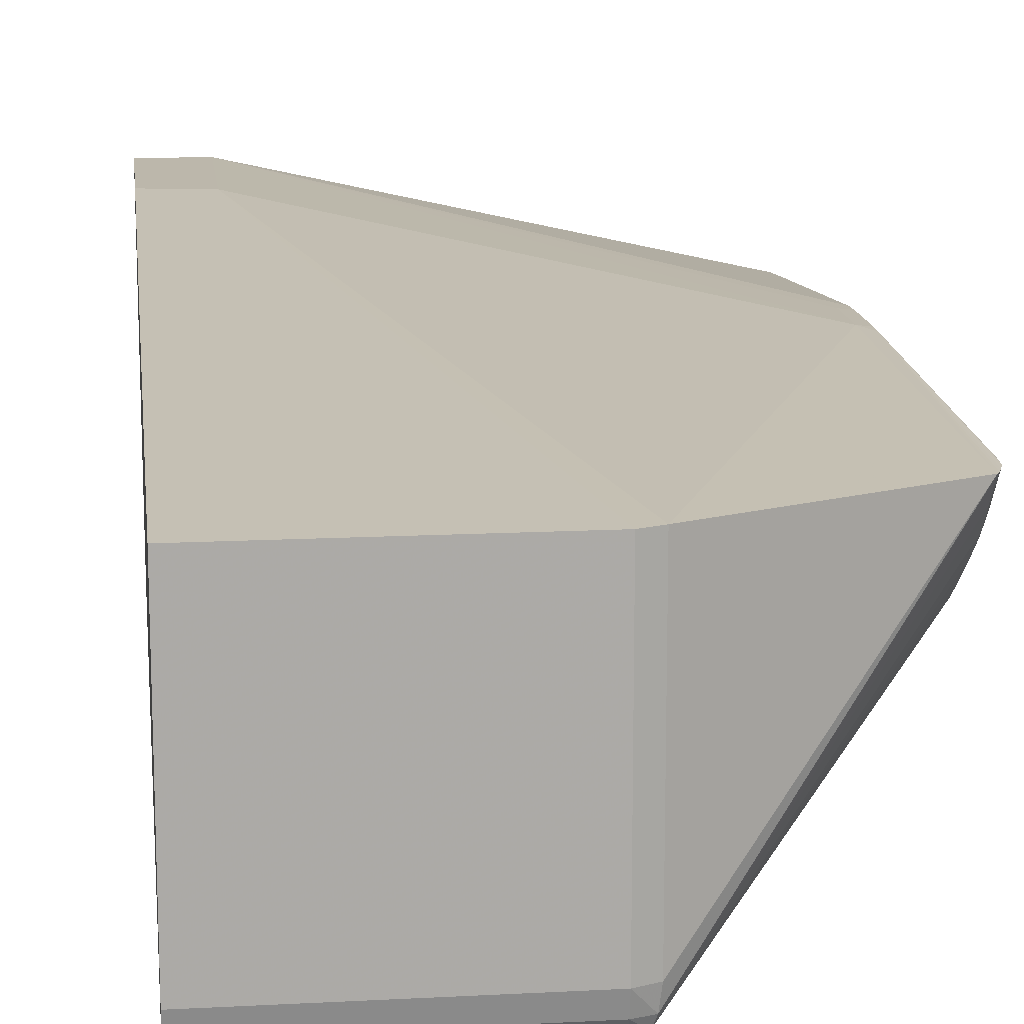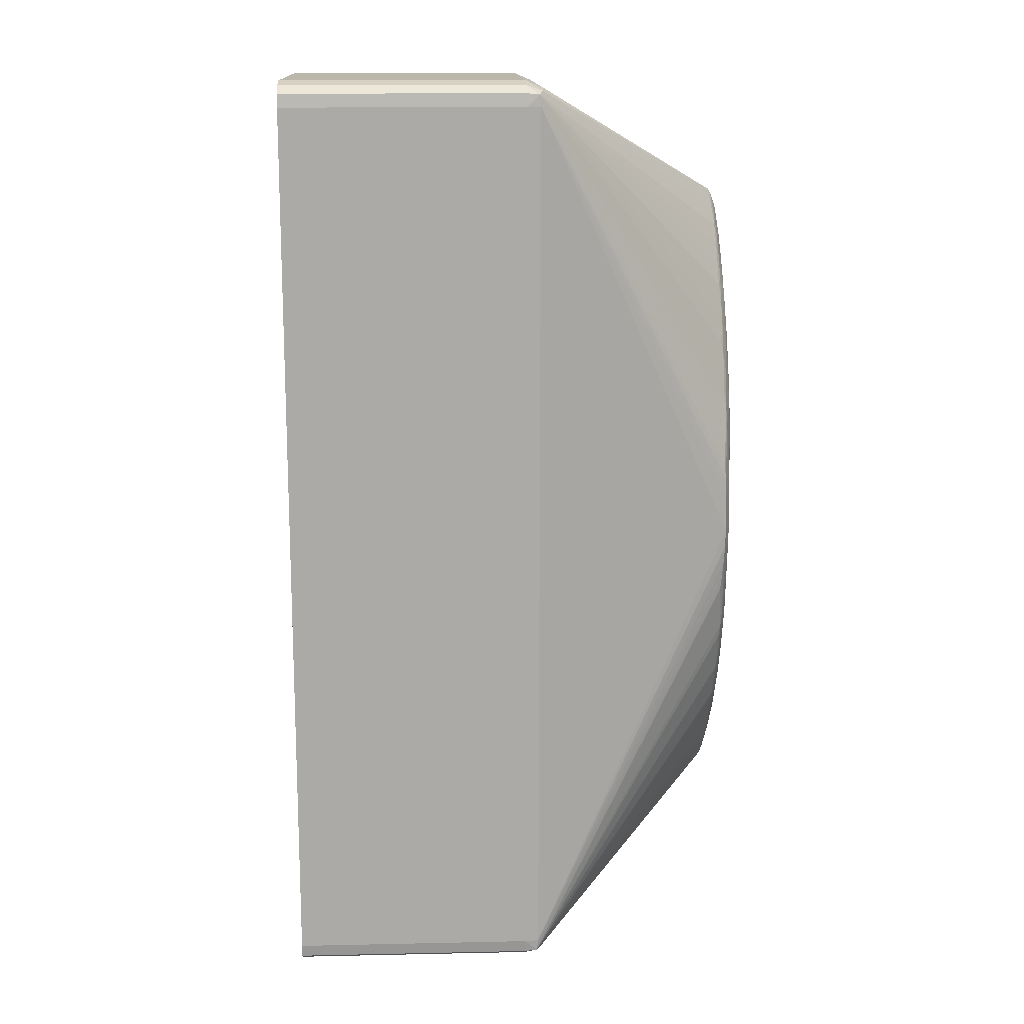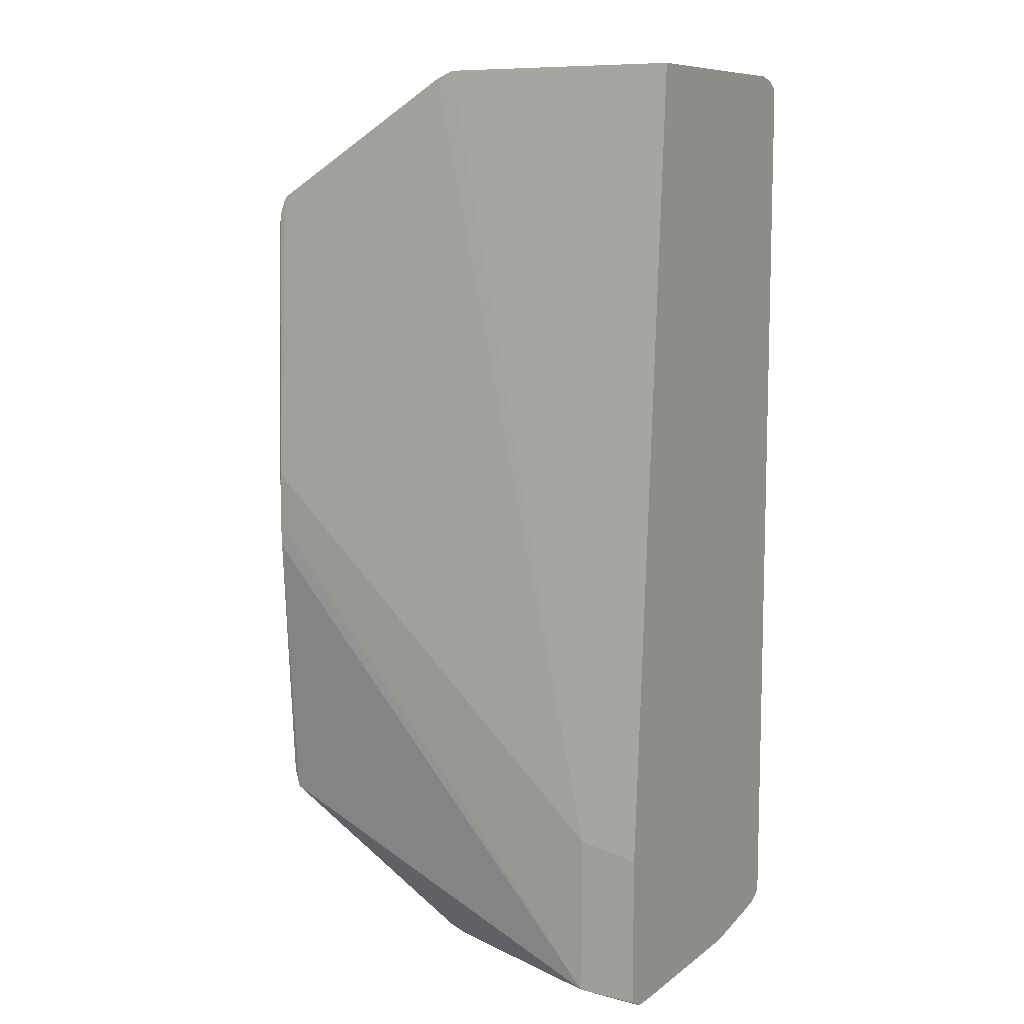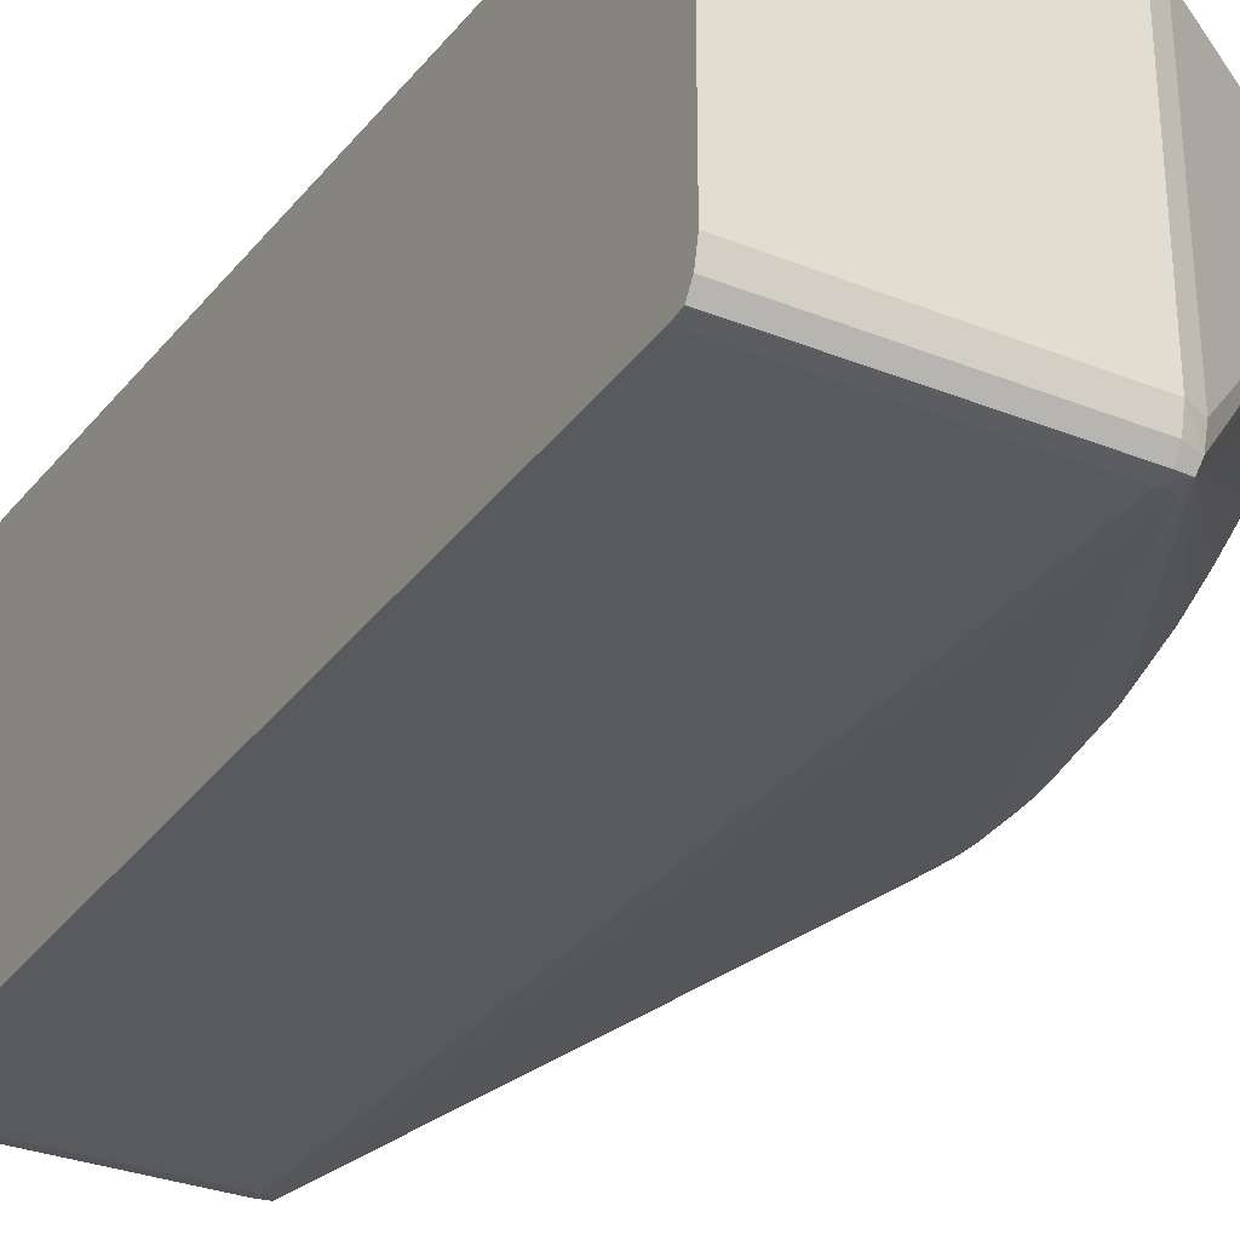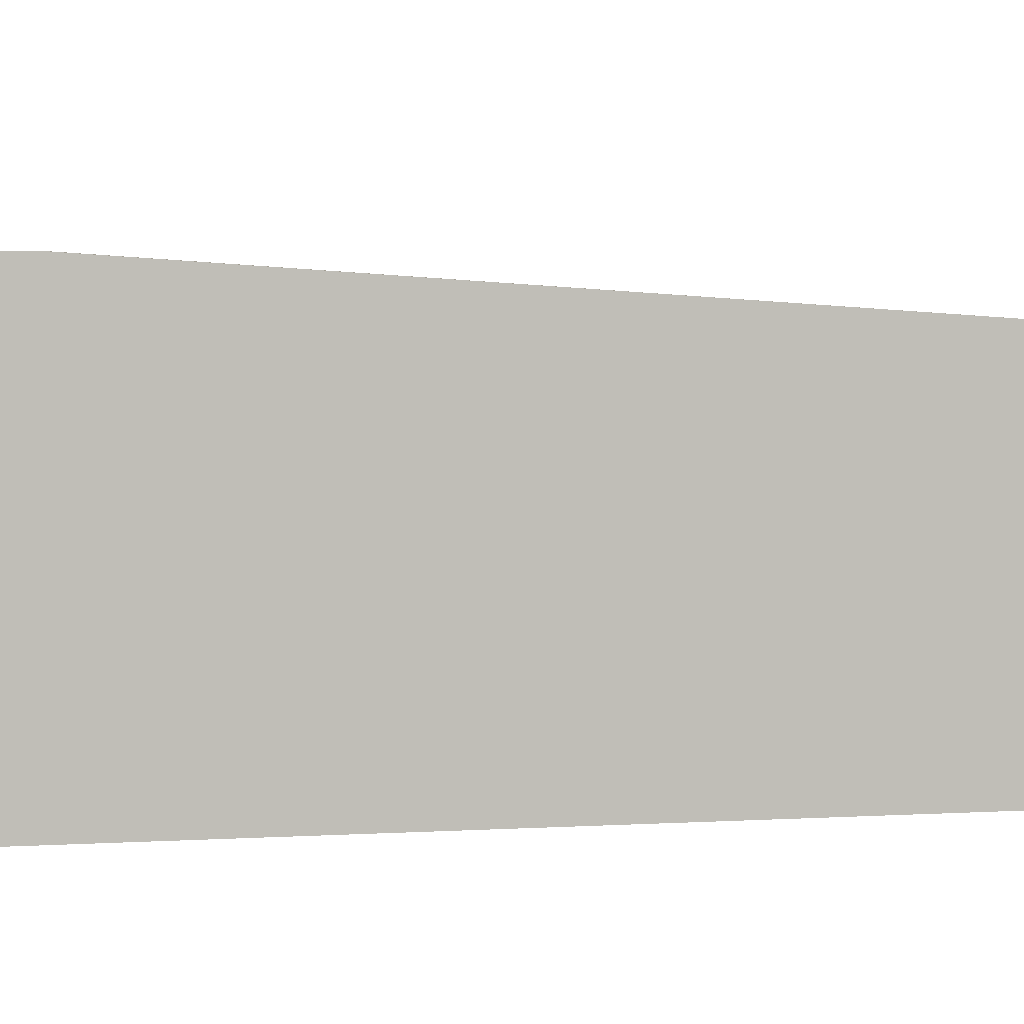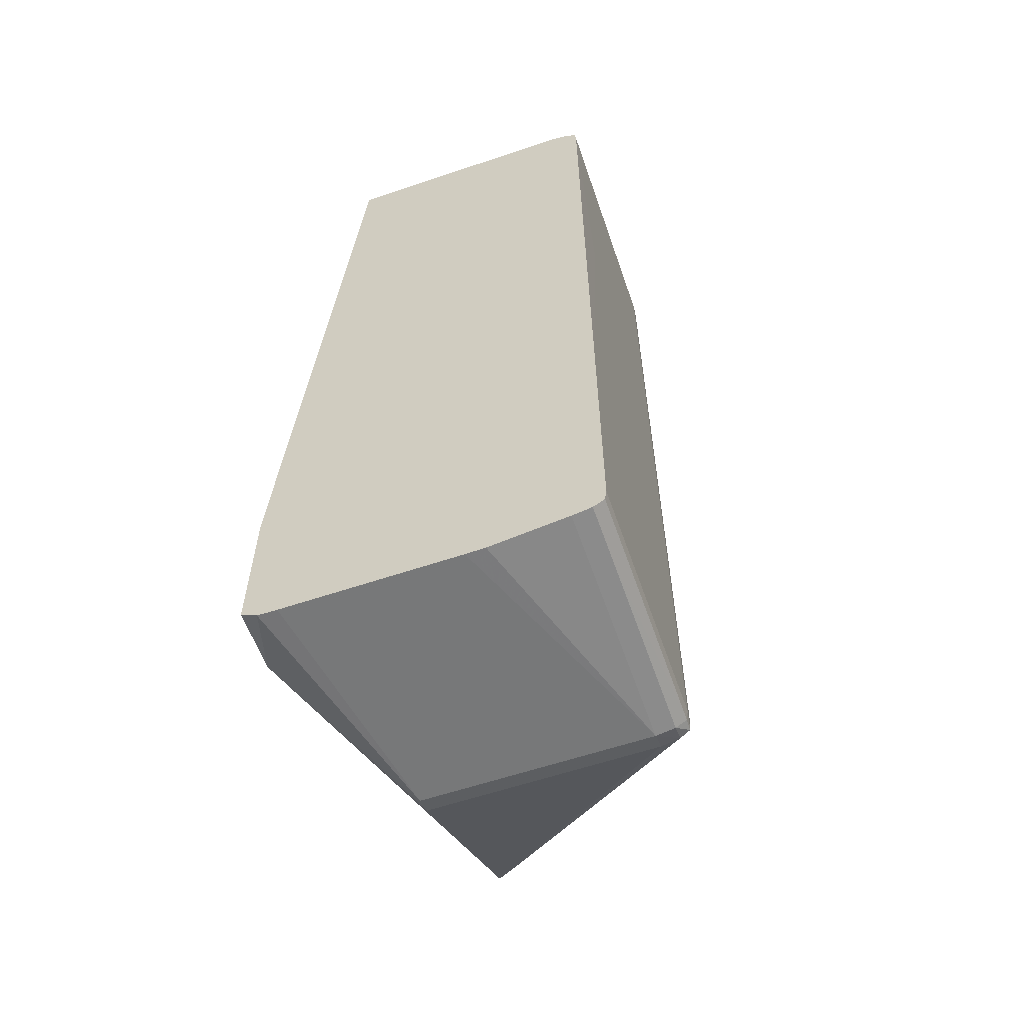
<metadata>
{"format":"obj","ext":"obj","renderer":"f3d","projection":"perspective","resolution":1024,"background":"white","views":[{"elev":14.4,"azim":173.4,"up":"+Z"},{"elev":14.5,"azim":177.4,"up":"+Y"},{"elev":9.3,"azim":29.5,"up":"+Y"},{"elev":-31.0,"azim":150.2,"up":"+Z"},{"elev":4.1,"azim":78.0,"up":"+Z"},{"elev":-59.8,"azim":109.1,"up":"+Y"}]}
</metadata>
<code>
v -0.0004381 -0.0123 -0.0108
v -0.0004381 -0.0123 -0.0108
v -0.0004381 -0.0115 -0.0124
v -0.0004303 -0.01309 -0.0108
v -0.0004303 -0.01309 -0.0108
v -0.0003077 -0.001097 -0.01
v -0.0004361 0.0101 -0.01037
v -0.0004381 -0.009896 -0.0108
v -0.0004244 -0.0107 -0.0132
v -0.0002513 -0.01153 -0.01324
v -0.0002571 -0.01233 -0.01244
v -0.0004381 -0.009096 -0.014
v -0.0004322 -0.008299 -0.0148
v -0.0002532 -0.01313 -0.01163
v -0.0003349 -0.01348 -0.0108
v -7.03e-05 -0.001748 -0.009549
v -8.781e-05 -0.001097 -0.00954
v -8.976e-05 0.001297 -0.009538
v -0.0003096 0.001297 -0.01
v -0.0004361 0.01293 -0.01037
v -0.0004381 0.002094 -0.01188
v -0.0003875 -0.009896 -0.014
v -0.0003252 -0.009096 -0.0148
v -0.0002124 -0.01067 -0.014
v -0.0001267 -0.01129 -0.01374
v -0.0001442 -0.01209 -0.013
v -0.0004381 -0.005897 -0.0156
v -0.0004322 -0.006698 -0.0156
v -0.0003369 -0.007498 -0.0156
v -0.0001345 -0.01366 -0.01138
v -0.000224 -0.01392 -0.0108
v -0.0001384 -0.01288 -0.0122
v 0.0004025 -0.001097 -0.009477
v 0.01695 -0.01968 -0.007728
v 0.0004025 0.001297 -0.009474
v -6.835e-05 0.001858 -0.009552
v -0.0004167 0.0133 -0.01037
v -0.0004186 0.01249 -0.0116
v -0.0004361 0.0109 -0.0124
v -0.0004381 0.007184 -0.0148
v -0.0004381 0.007184 -0.014
v -0.0001793 -0.008232 -0.01561
v -0.0001053 -0.009096 -0.01531
v -0.0001365 -0.009818 -0.01476
v -7.808e-05 -0.01039 -0.01447
v 0.008672 -0.01919 -0.02164
v -0.0004381 -0.004296 -0.0164
v -0.0003933 -0.005096 -0.0164
v -0.0002124 -0.006698 -0.01629
v 0.008524 -0.01931 -0.0212
v 0.008441 -0.01939 -0.0204
v 0.008441 -0.01939 -0.01086
v 0.009205 -0.01968 -0.01086
v 0.01944 -0.02013 -0.0084
v 0.01944 -0.01976 -0.007728
v 0.01695 -0.01293 -0.007728
v 0.008437 0.01962 -0.01
v -4.695e-05 0.01454 -0.01037
v -0.0001442 0.01437 -0.01037
v -0.0002551 0.01408 -0.01037
v -0.00037 0.01373 -0.01037
v -0.0003914 0.0133 -0.0108
v -0.000226 0.0125 -0.01241
v -0.0004128 0.01169 -0.0124
v -0.0004361 0.009296 -0.014
v -0.0004381 0.006093 -0.0156
v -0.000117 -0.007498 -0.01612
v -2.2e-06 -0.0095 -0.0152
v 0.008606 -0.0187 -0.02167
v 0.009205 -0.0187 -0.02174
v 0.009205 -0.01923 -0.02167
v 0.009205 -0.01952 -0.0212
v -8.781e-05 -0.005724 -0.01687
v -0.0001754 -0.005096 -0.01697
v -9.98e-06 -0.003153 -0.01761
v -0.0003836 -0.001097 -0.0172
v -0.0004381 0.003695 -0.0164
v -0.0003972 -0.0002923 -0.0172
v -0.0003369 -0.001898 -0.0172
v -0.0002162 -0.004296 -0.01708
v 0.009205 -0.01968 -0.0204
v 0.01944 -0.02016 -0.009201
v 0.01944 -0.01341 -0.007728
v 0.01944 0.01994 -0.01
v 0.009201 0.01994 -0.01
v 0.008437 0.01962 -0.0204
v -3.139e-05 0.01452 -0.01043
v 0.008522 0.01953 -0.0212
v -0.0001559 0.01406 -0.01074
v -0.0002065 0.0133 -0.01158
v -0.0001112 0.01223 -0.01292
v -0.0002065 0.01168 -0.01319
v -0.00037 0.0101 -0.014
v -0.0003972 0.0109 -0.0132
v -0.000119 0.01302 -0.01215
v -0.0004108 0.008495 -0.0148
v -0.0004186 0.006894 -0.0156
v -0.0004264 0.007184 -0.01531
v -0.0004361 0.004496 -0.0164
v 0.009205 -0.007204 -0.02174
v -5.473e-05 -0.002694 -0.01763
v -0.000119 -0.001898 -0.01769
v -0.0001637 -0.001097 -0.01774
v -0.0001773 -0.0002923 -0.01775
v 0.008606 0.01628 -0.02167
v 0.01695 -0.0187 -0.02174
v 0.01695 -0.01952 -0.0212
v 0.01695 -0.01906 -0.02169
v 0.01944 -0.01923 -0.02167
v 0.01695 -0.01963 -0.02065
v -0.0003836 0.0004927 -0.0172
v 0.01695 -0.01968 -0.0204
v 0.01944 -0.02014 -0.0172
v 0.01944 -0.02016 -0.0164
v 0.01944 0.01994 -0.0204
v 0.009201 0.01994 -0.0204
v -8.003e-05 0.01377 -0.0113
v 0.009201 0.01976 -0.0212
v 0.00867 0.0194 -0.02164
v -8.781e-05 0.0114 -0.01369
v -0.0001734 0.01085 -0.01397
v -0.0001501 0.0101 -0.01458
v -0.0002396 0.00932 -0.01484
v -0.0003116 0.007695 -0.0156
v -0.0003836 0.005293 -0.0164
v -0.0003408 0.002094 -0.0172
v -0.000368 0.001293 -0.0172
v 0.009205 0.007184 -0.02174
v -0.0001637 0.0004927 -0.01774
v 0.008606 0.0189 -0.02167
v 0.01944 -0.0187 -0.02174
v 0.01944 -0.01952 -0.0212
v 0.01944 -0.01912 -0.02168
v 0.01944 -0.01968 -0.0204
v 0.01944 0.01976 -0.0212
v 0.009201 0.01945 -0.02167
v -5.279e-05 0.01056 -0.01444
v 0.009201 0.0189 -0.02174
v -6.641e-05 0.002726 -0.01765
v -0.0001618 0.005293 -0.01695
v -7.419e-05 0.005838 -0.01686
v -9.171e-05 0.007695 -0.01608
v -2.5e-07 0.008099 -0.016
v -0.0001092 0.009068 -0.0153
v -0.000154 0.008421 -0.01558
v -0.0001987 0.006894 -0.01623
v -0.0002162 0.004496 -0.01704
v -0.0001228 0.002094 -0.01769
v -0.0001501 0.001293 -0.01772
v 0.0176 0.007184 -0.02174
v 0.01944 -0.007212 -0.02174
v 0.01944 0.01945 -0.02167
v 0.01944 0.0189 -0.02174
f 1 2 8
f 1 8 21
f 1 21 41
f 1 41 40
f 1 40 66
f 1 66 77
f 1 77 47
f 1 47 27
f 1 27 12
f 1 12 3
f 1 3 4
f 1 4 5
f 1 5 2
f 2 5 6
f 2 6 7
f 2 7 20
f 2 20 8
f 3 9 10
f 3 10 11
f 3 11 4
f 3 12 13
f 3 13 9
f 4 14 15
f 4 15 5
f 4 11 14
f 5 15 16
f 5 16 17
f 5 17 6
f 6 17 18
f 6 18 19
f 6 19 7
f 7 19 20
f 8 20 21
f 9 13 22
f 9 22 10
f 10 22 23
f 10 23 24
f 10 24 25
f 10 25 26
f 10 26 11
f 11 26 14
f 12 27 28
f 12 28 13
f 13 23 22
f 13 28 29
f 13 29 23
f 14 30 31
f 14 31 15
f 14 26 32
f 14 32 30
f 15 31 16
f 16 33 17
f 16 31 34
f 16 34 33
f 17 33 35
f 17 35 18
f 18 35 36
f 18 36 37
f 18 37 20
f 18 20 19
f 20 37 38
f 20 38 39
f 20 39 40
f 20 40 41
f 20 41 21
f 23 29 42
f 23 42 43
f 23 43 44
f 23 44 24
f 24 44 45
f 24 45 25
f 25 46 26
f 25 45 46
f 26 46 32
f 27 47 28
f 28 47 48
f 28 48 29
f 29 48 49
f 29 49 42
f 30 32 46
f 30 46 50
f 30 50 31
f 31 50 51
f 31 51 52
f 31 52 34
f 33 34 35
f 34 52 53
f 34 53 54
f 34 54 55
f 34 55 83
f 34 83 56
f 34 56 35
f 35 57 58
f 35 58 36
f 35 56 57
f 36 58 59
f 36 59 60
f 36 60 61
f 36 61 37
f 37 61 62
f 37 62 38
f 38 62 63
f 38 63 64
f 38 64 65
f 38 65 39
f 39 65 40
f 40 65 66
f 42 49 67
f 42 67 43
f 43 68 45
f 43 45 44
f 43 67 46
f 43 46 68
f 45 68 46
f 46 69 70
f 46 70 71
f 46 71 72
f 46 72 50
f 46 67 73
f 46 73 74
f 46 74 75
f 46 75 69
f 47 76 48
f 47 77 78
f 47 78 76
f 48 76 79
f 48 79 80
f 48 80 74
f 48 74 49
f 49 74 73
f 49 73 67
f 50 72 81
f 50 81 51
f 51 81 53
f 51 53 52
f 53 81 114
f 53 114 82
f 53 82 54
f 54 82 114
f 54 114 113
f 54 113 134
f 54 134 132
f 54 132 109
f 54 109 133
f 54 133 131
f 54 131 151
f 54 151 153
f 54 153 152
f 54 152 135
f 54 135 115
f 54 115 84
f 54 84 83
f 54 83 55
f 56 83 84
f 56 84 85
f 56 85 57
f 57 85 116
f 57 116 86
f 57 86 58
f 58 87 59
f 58 86 88
f 58 88 87
f 59 87 89
f 59 89 60
f 60 89 90
f 60 90 61
f 61 90 62
f 62 90 63
f 63 91 92
f 63 92 93
f 63 93 94
f 63 94 64
f 63 90 95
f 63 95 91
f 64 94 65
f 65 96 97
f 65 97 98
f 65 98 66
f 65 94 96
f 66 98 99
f 66 99 77
f 69 100 70
f 69 75 101
f 69 101 102
f 69 102 103
f 69 103 104
f 69 104 105
f 69 105 100
f 70 106 71
f 70 100 106
f 71 107 72
f 71 106 108
f 71 108 109
f 71 109 132
f 71 132 107
f 72 107 110
f 72 110 81
f 74 80 75
f 75 80 101
f 76 103 79
f 76 78 104
f 76 104 103
f 77 99 78
f 78 99 111
f 78 111 104
f 79 103 80
f 80 103 102
f 80 102 101
f 81 110 112
f 81 112 113
f 81 113 114
f 84 115 116
f 84 116 85
f 86 116 88
f 87 88 117
f 87 117 89
f 88 116 118
f 88 118 119
f 88 119 95
f 88 95 117
f 89 117 90
f 90 117 95
f 91 120 92
f 91 95 119
f 91 119 120
f 92 120 121
f 92 121 93
f 93 121 122
f 93 122 123
f 93 123 124
f 93 124 96
f 93 96 94
f 96 124 97
f 97 125 99
f 97 99 98
f 97 124 125
f 99 125 126
f 99 126 127
f 99 127 111
f 100 105 130
f 100 130 128
f 100 128 150
f 100 150 151
f 100 151 131
f 100 131 106
f 104 111 127
f 104 127 129
f 104 129 130
f 104 130 105
f 106 131 108
f 107 132 110
f 108 131 133
f 108 133 109
f 110 134 112
f 110 132 134
f 112 134 113
f 115 135 118
f 115 118 116
f 118 135 152
f 118 152 136
f 118 136 119
f 119 137 120
f 119 136 138
f 119 138 130
f 119 130 139
f 119 139 140
f 119 140 141
f 119 141 142
f 119 142 143
f 119 143 144
f 119 144 137
f 120 137 121
f 121 137 122
f 122 137 144
f 122 144 123
f 123 144 145
f 123 145 124
f 124 145 142
f 124 142 146
f 124 146 125
f 125 140 147
f 125 147 126
f 125 146 140
f 126 148 149
f 126 149 127
f 126 147 148
f 127 149 129
f 128 130 138
f 128 138 153
f 128 153 150
f 129 149 130
f 130 149 148
f 130 148 139
f 136 152 153
f 136 153 138
f 139 148 147
f 139 147 140
f 140 146 142
f 140 142 141
f 142 145 144
f 142 144 143
f 150 153 151

</code>
